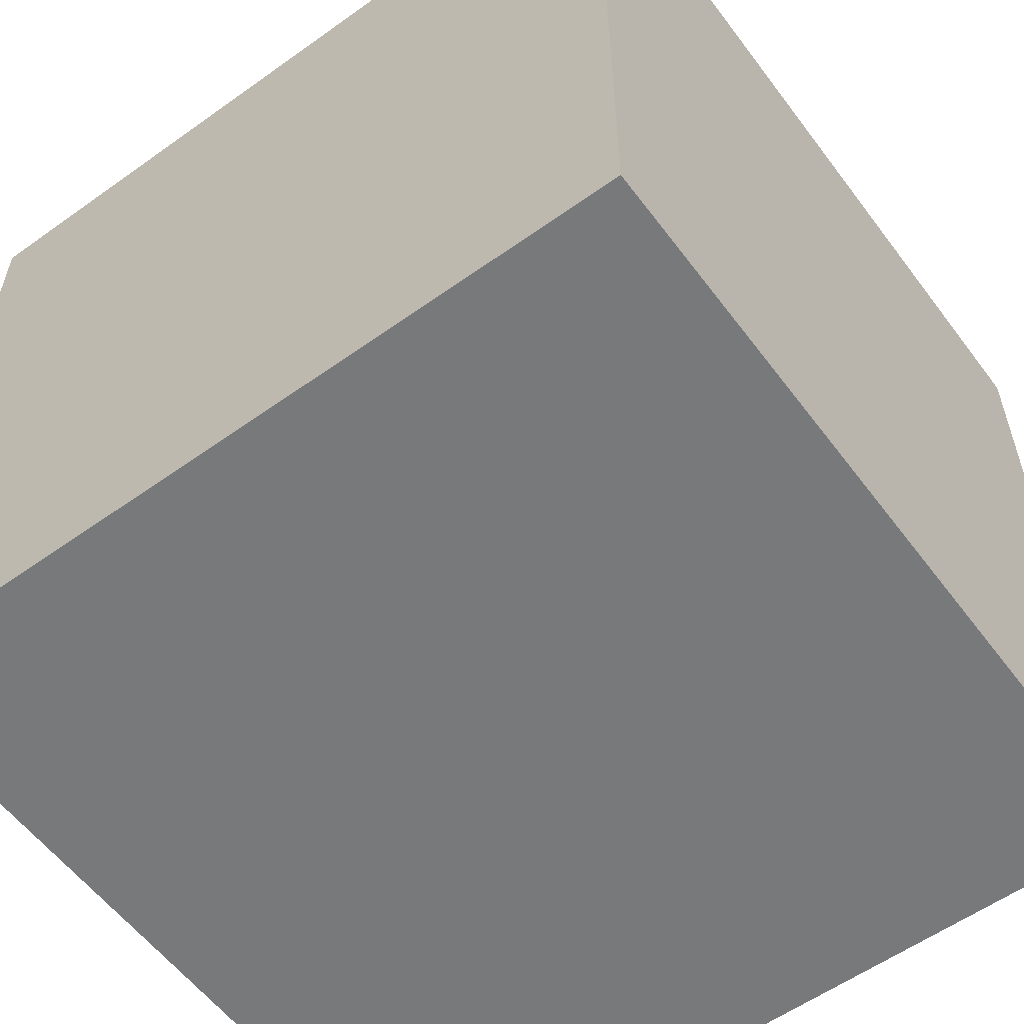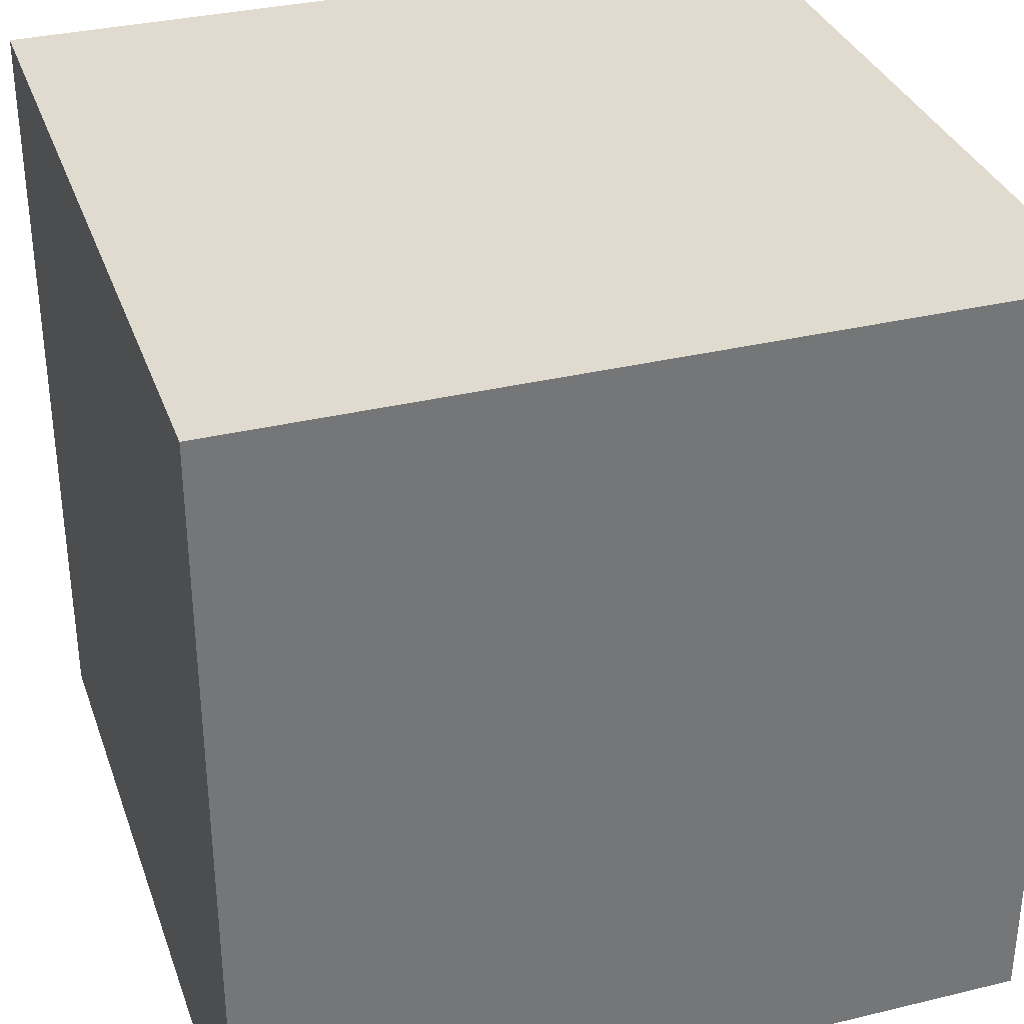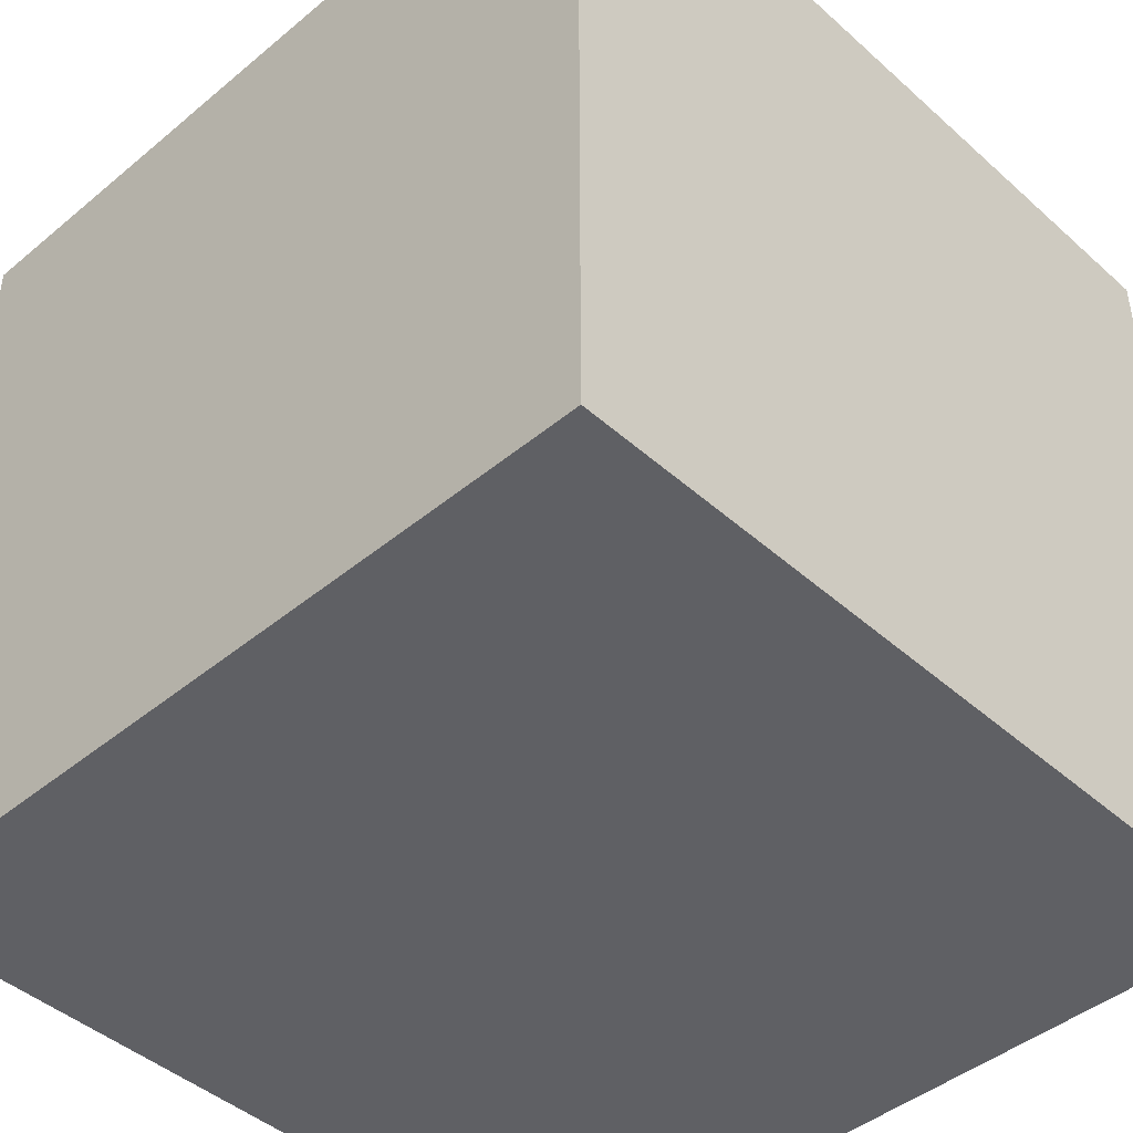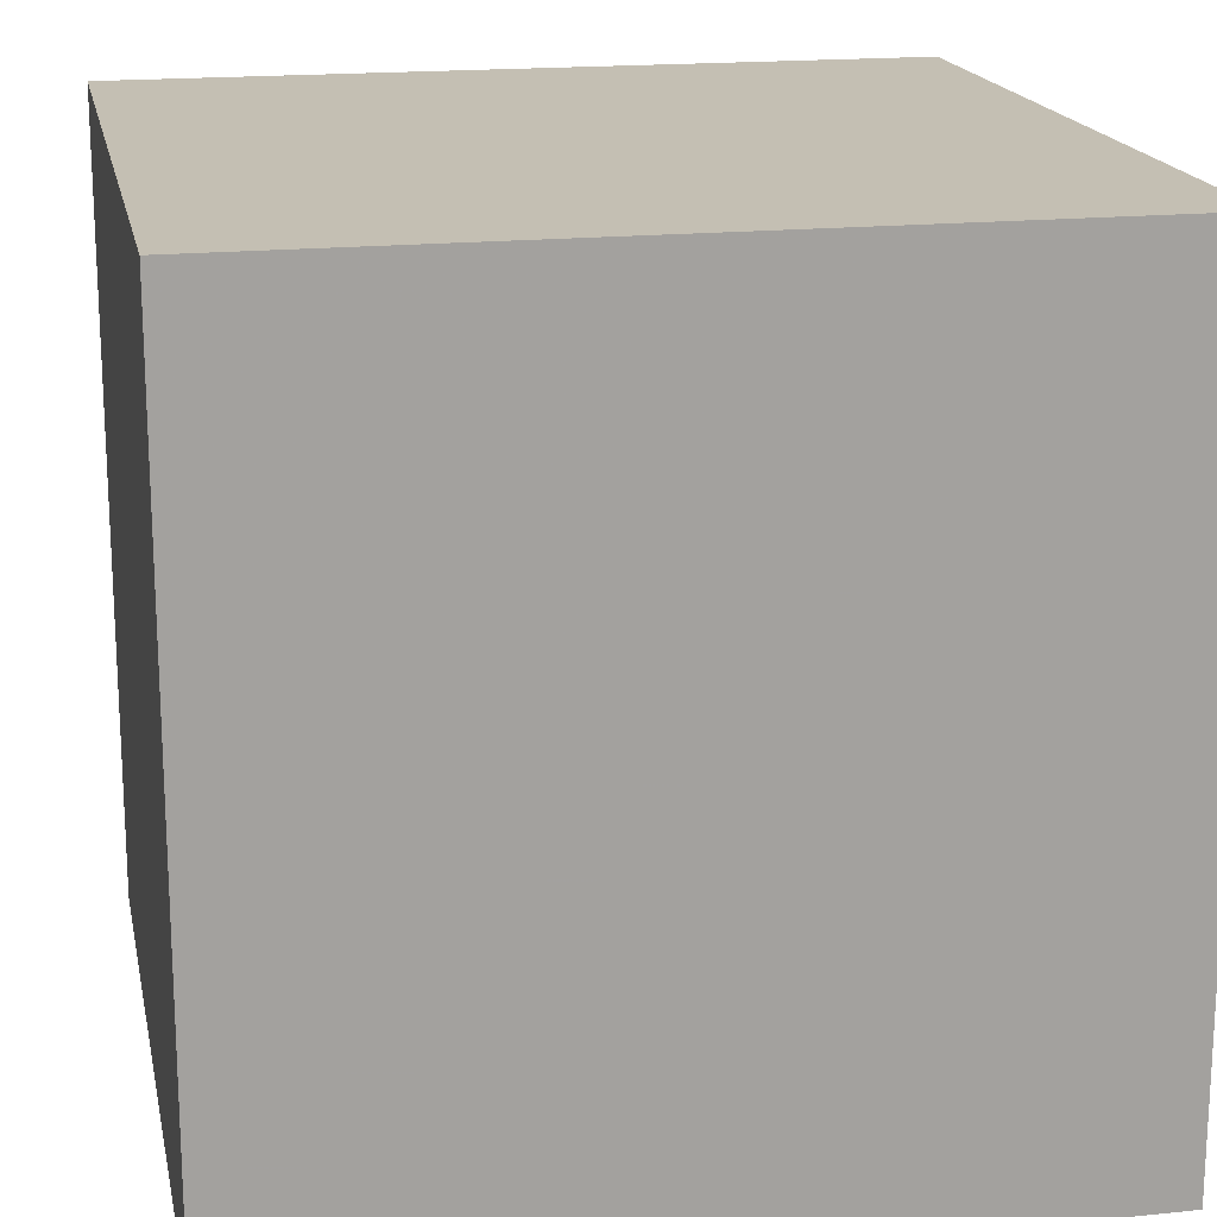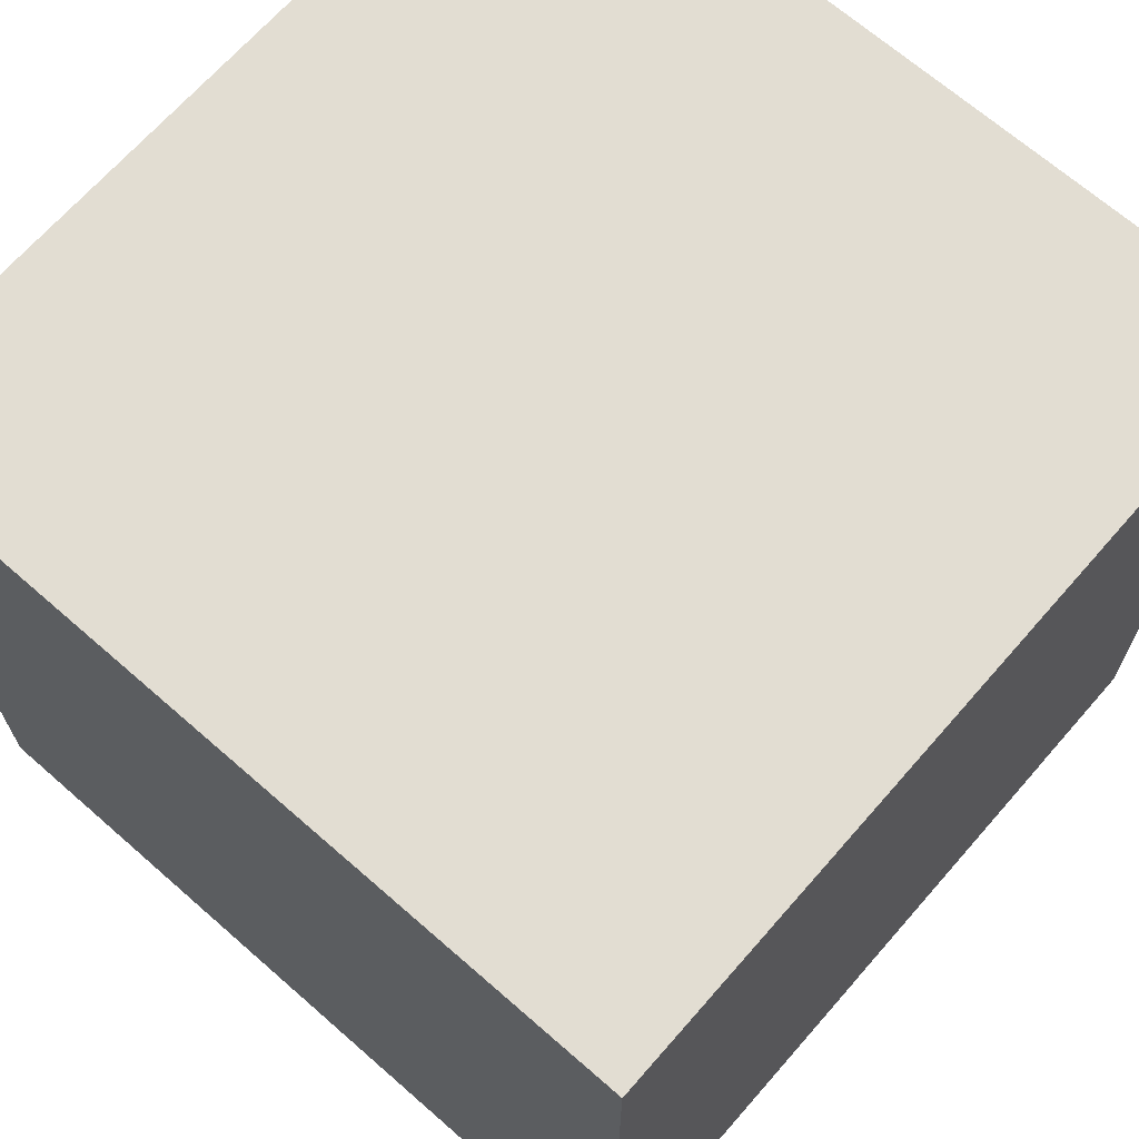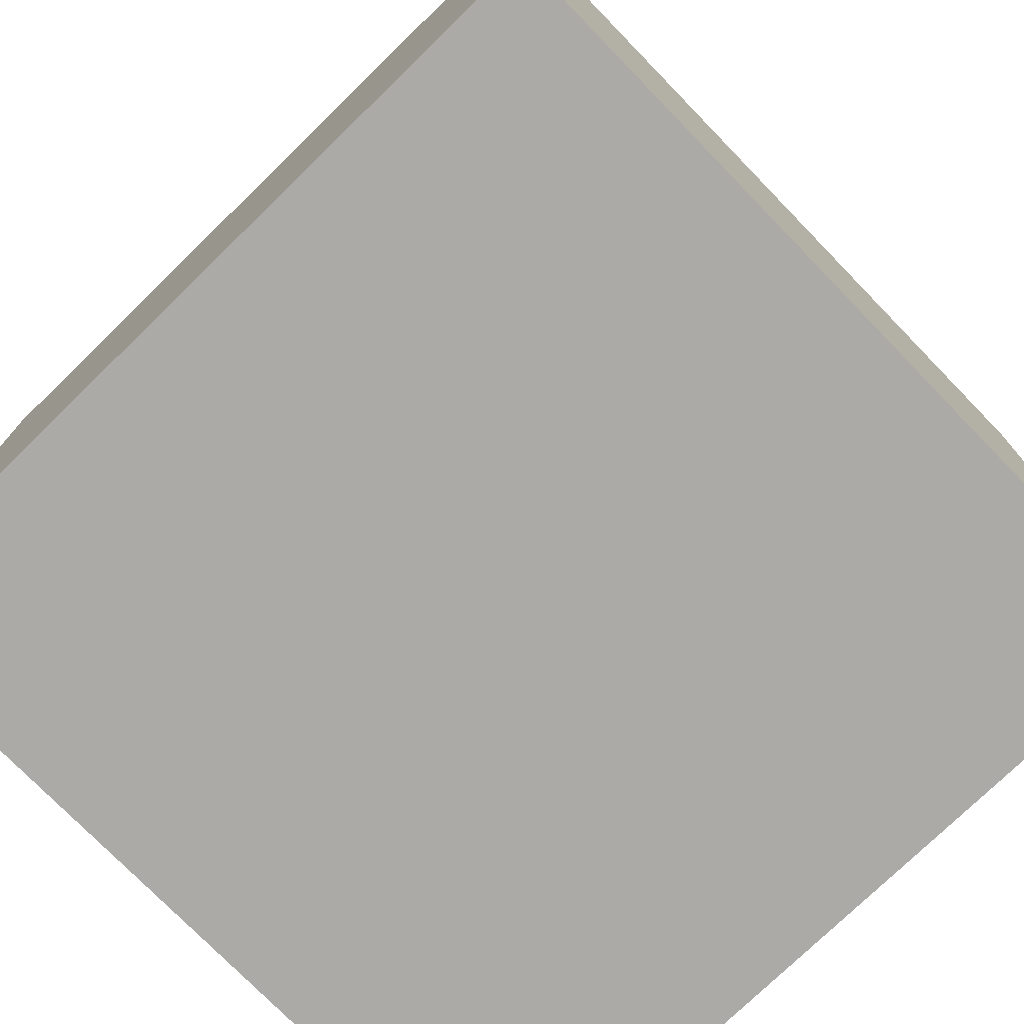
<metadata>
{"format":"obj","ext":"obj","renderer":"f3d","projection":"perspective","resolution":1024,"background":"white","views":[{"elev":-57.7,"azim":-143.5,"up":"+Z"},{"elev":33.6,"azim":-108.2,"up":"+Y"},{"elev":-44.4,"azim":-46.0,"up":"+Z"},{"elev":17.9,"azim":168.6,"up":"+Y"},{"elev":68.2,"azim":-48.8,"up":"+Z"},{"elev":-75.9,"azim":-45.8,"up":"+Z"}]}
</metadata>
<code>
g single_texture_block
v -0.99 -0.99 0.99
v -0.99 -0.99 -0.99
v 0.99 -0.99 -0.99
v 0.99 -0.99 0.99
v -0.99 0.99 0.99
v -0.99 0.99 -0.99
v 0.99 0.99 -0.99
v 0.99 0.99 0.99
f 5 6 2 1
f 6 7 3 2
f 7 8 4 3
f 8 5 1 4
f 1 2 3 4
f 8 7 6 5

</code>
